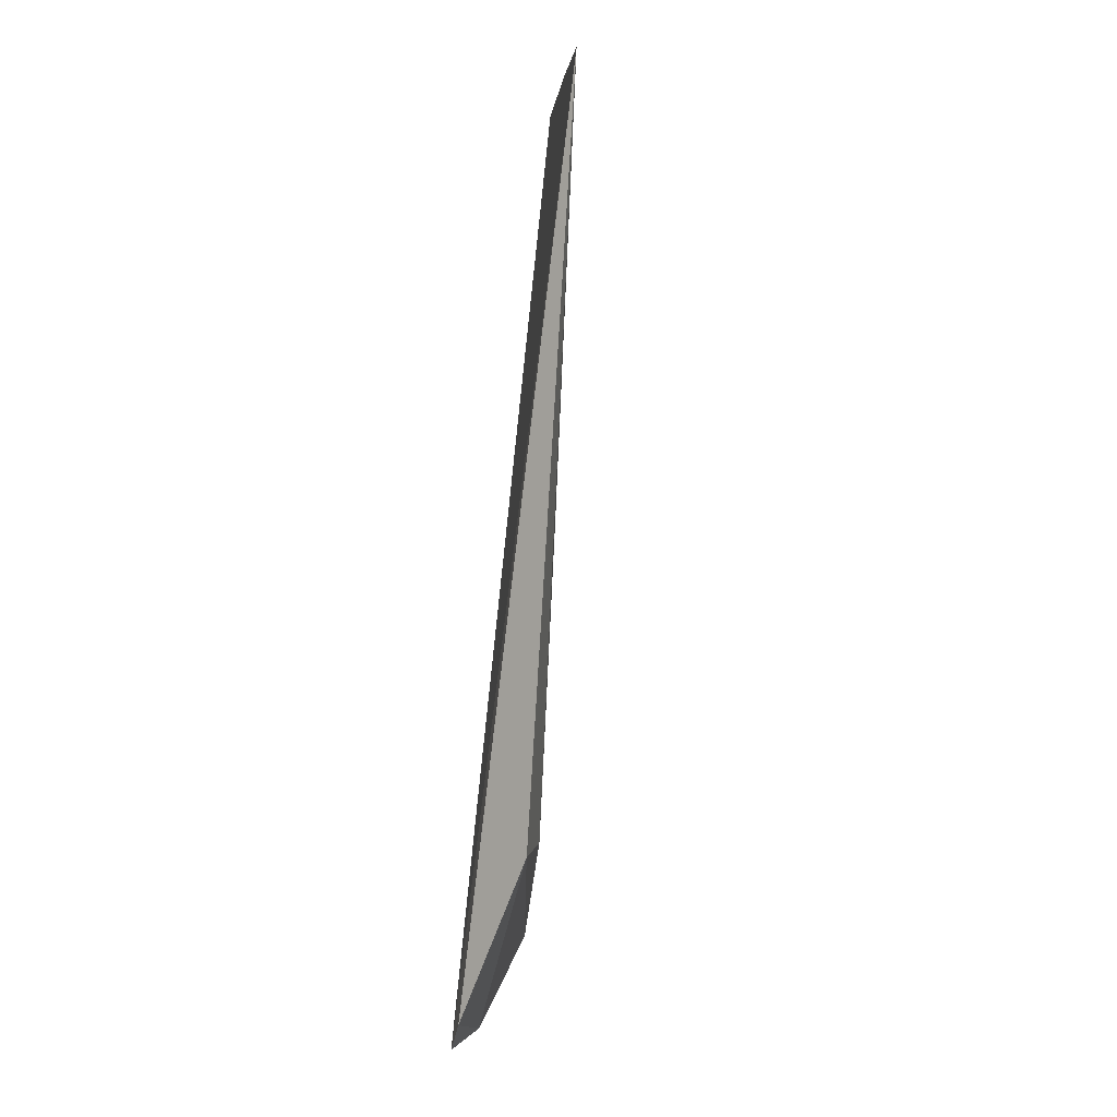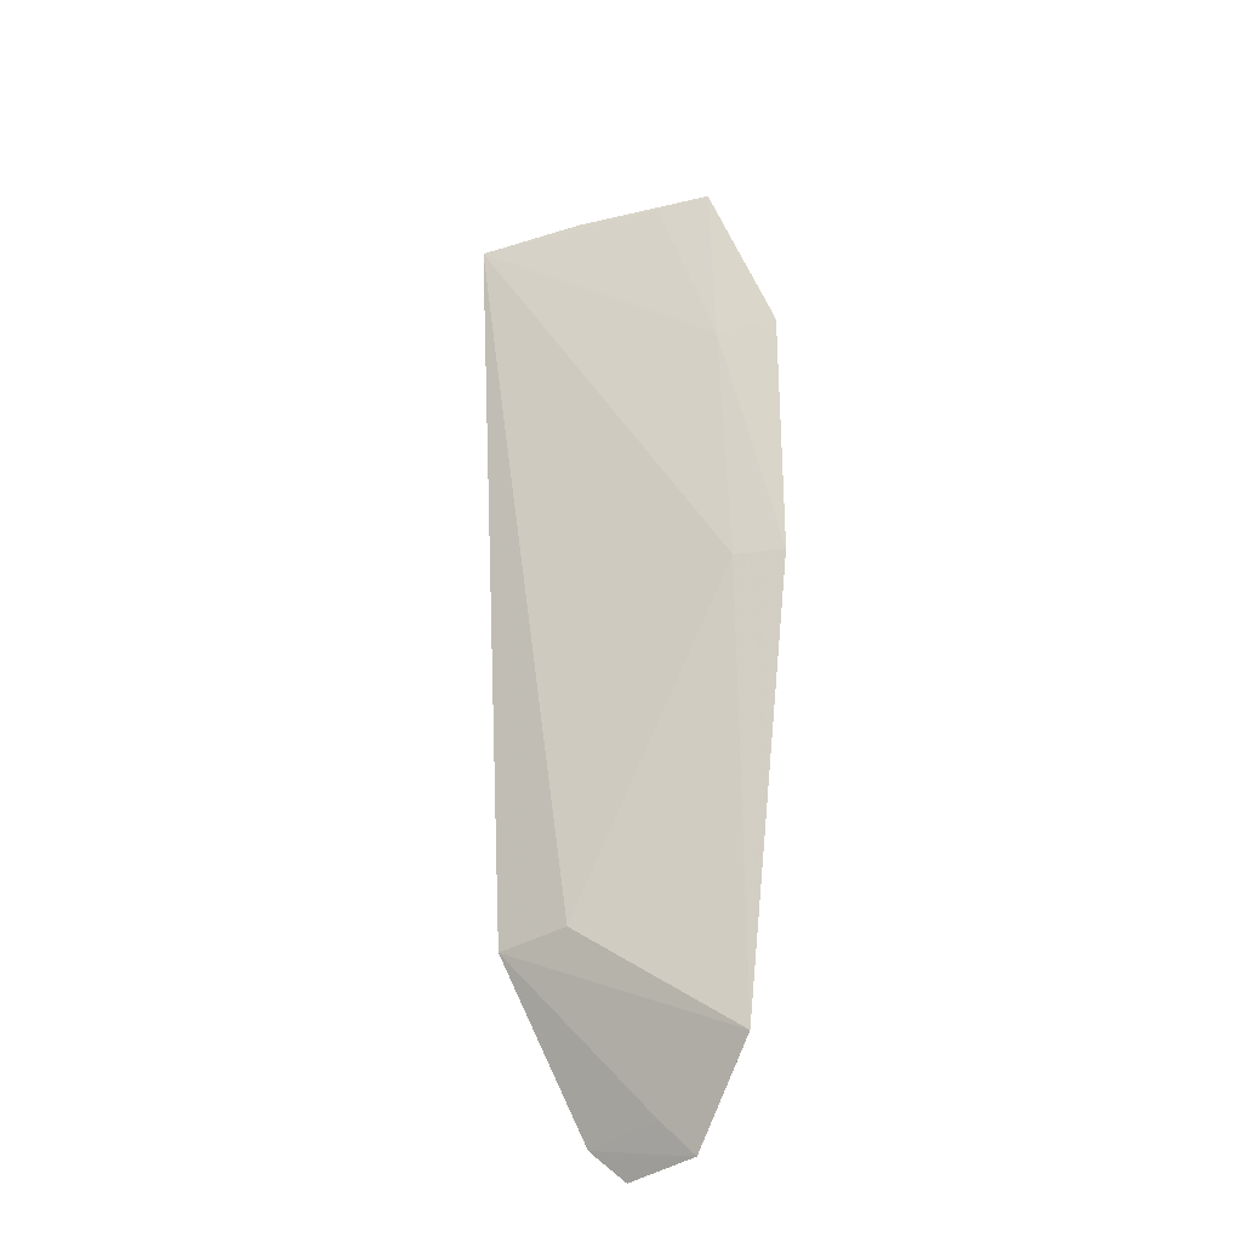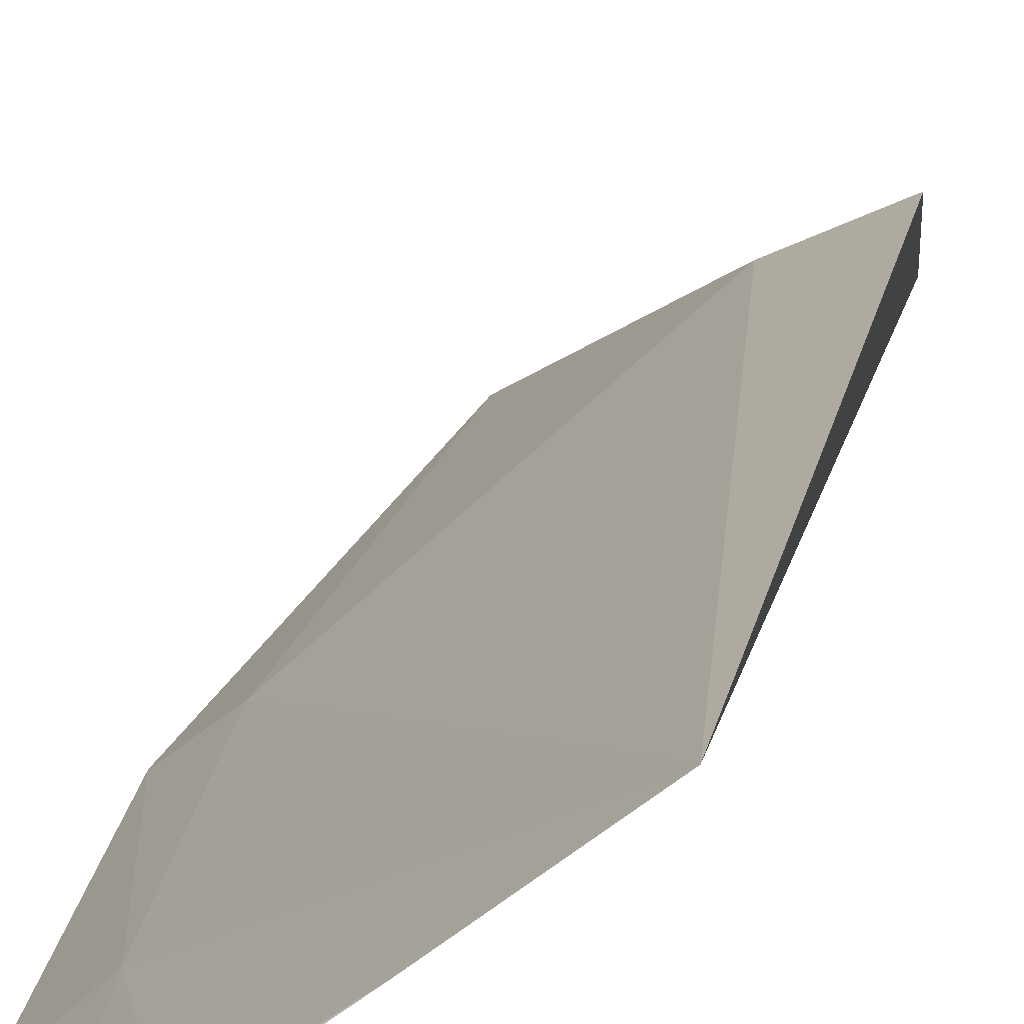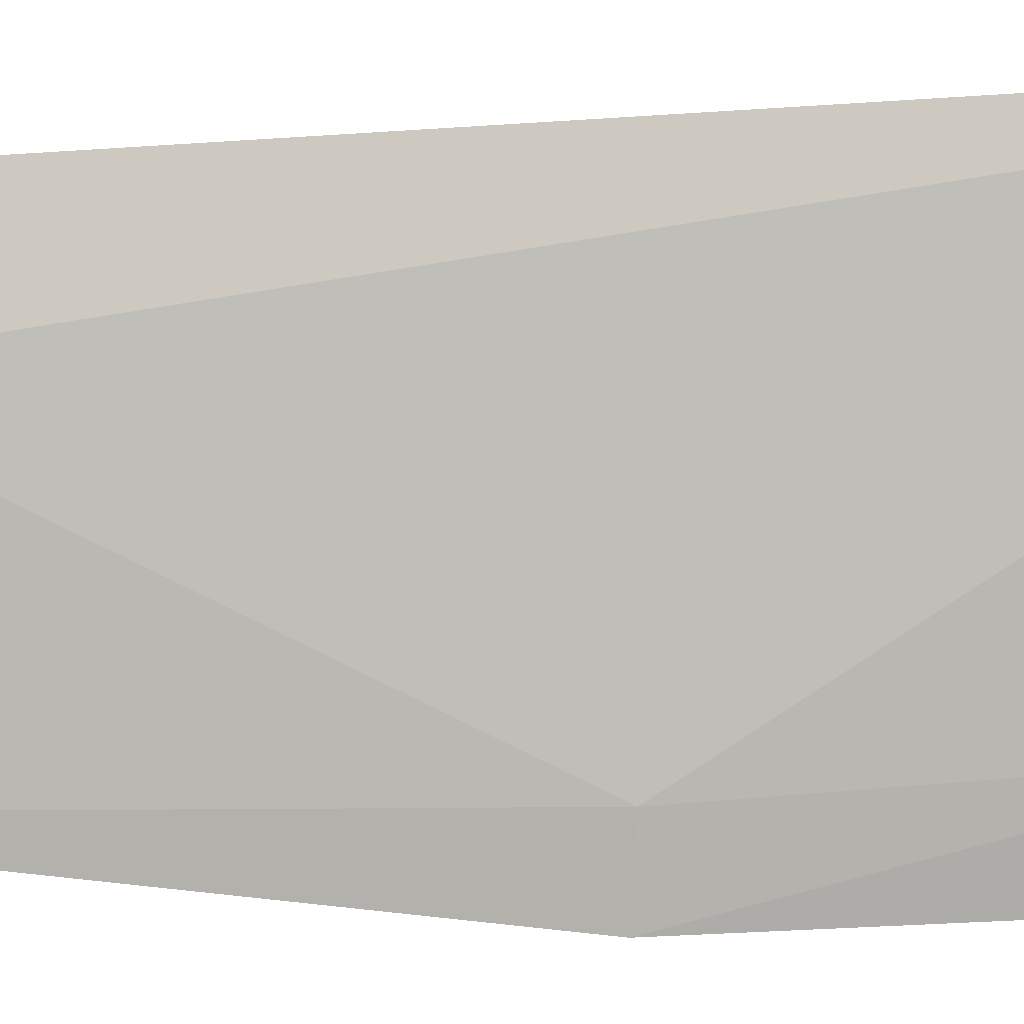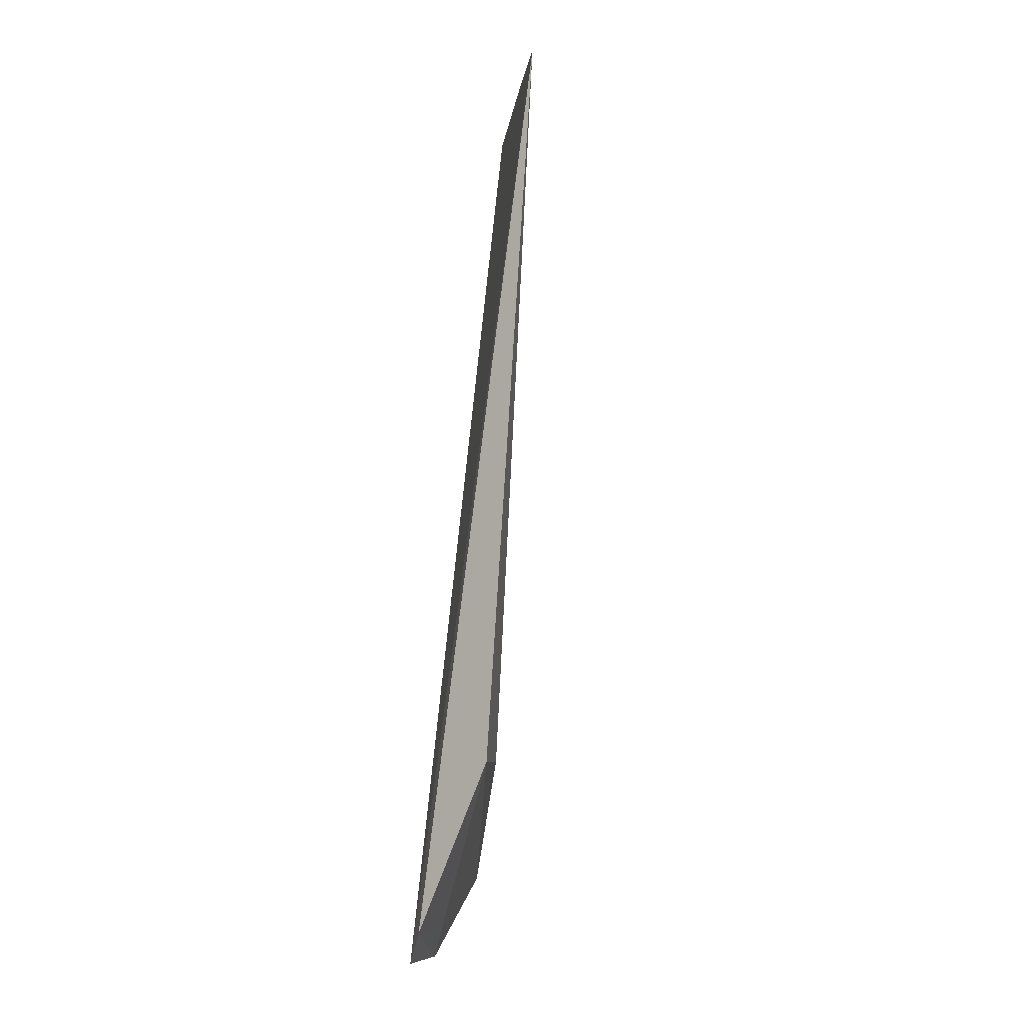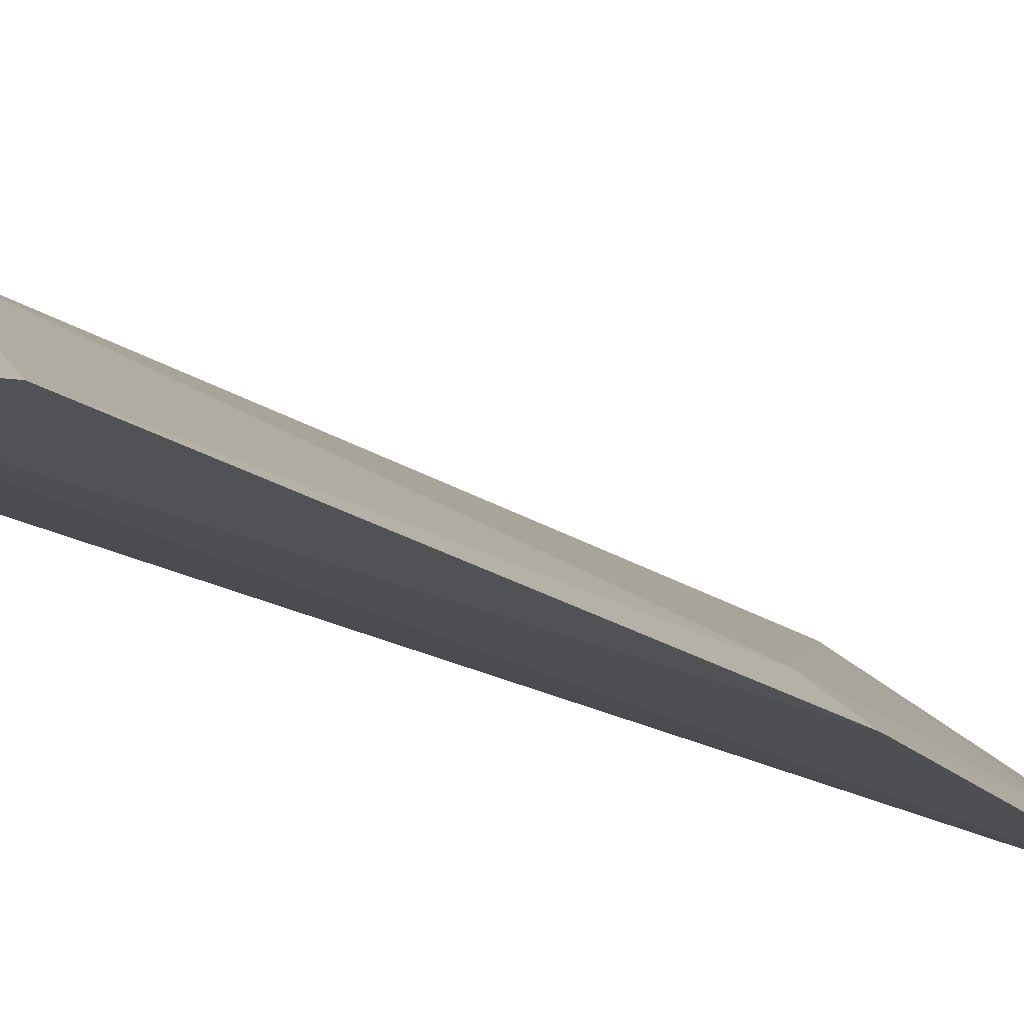
<metadata>
{"format":"obj","ext":"obj","renderer":"f3d","projection":"perspective","resolution":1024,"background":"white","views":[{"elev":-2.6,"azim":-57.6,"up":"+Y"},{"elev":-30.7,"azim":59.1,"up":"+Y"},{"elev":19.1,"azim":-172.0,"up":"+Z"},{"elev":61.4,"azim":87.4,"up":"+Z"},{"elev":-13.1,"azim":-59.5,"up":"+Y"},{"elev":-18.5,"azim":30.5,"up":"+Z"}]}
</metadata>
<code>
v 0.1006 -0.1148 0.1382
v 0.1149 -0.1006 0.1383
v 0.08142 -0.0822 0.1607
v 0.0833 0.04876 0.1691
v 0.1165 0.04895 0.1427
v 0.09317 -0.08106 0.1555
v 0.08338 -0.1107 0.146
v 0.1258 0.01828 0.1361
v 0.09693 -0.1092 0.1423
v 0.08732 -0.1158 0.1417
v 0.1261 -0.02663 0.1365
v 0.1183 0.01781 0.1429
v 0.1195 -0.02585 0.1419
v 0.1095 0.04851 0.1486
v 0.09797 0.04967 0.1575
f 6 3 2
f 6 4 3
f 7 3 4
f 9 7 1
f 9 3 7
f 9 1 2
f 9 2 3
f 10 7 4
f 10 4 5
f 10 5 8
f 10 8 1
f 10 1 7
f 11 2 1
f 11 1 8
f 12 8 5
f 12 11 8
f 13 6 2
f 13 2 11
f 13 4 6
f 13 12 4
f 13 11 12
f 14 12 5
f 14 4 12
f 15 14 5
f 15 5 4
f 15 4 14

</code>
